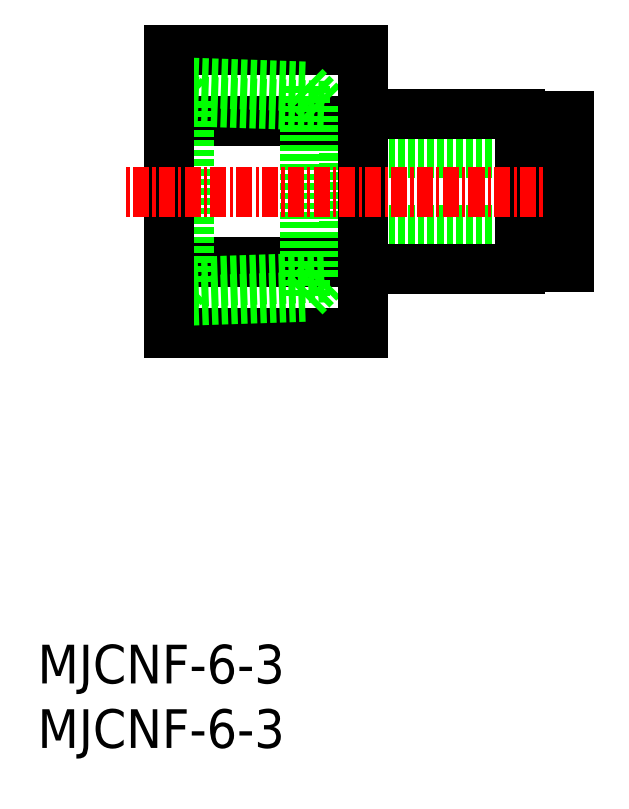
<metadata>
{"format":"dxf","ext":"dxf","renderer":"ezdxf+matplotlib","layout":"modelspace","background":"white","min_lineweight":24,"dpi":150}
</metadata>
<code>
0
SECTION
2
ENTITIES
0
INSERT
8
0
2
*U3
10
0
20
0
30
0
0
INSERT
8
0
2
*U4
10
0
20
0
30
0
0
LINE
8
0
10
41.22
20
40.12
30
0
11
23.72
21
40.12
31
0
0
LINE
8
0
10
41.22
20
46.12
30
0
11
23.72
21
46.12
31
0
0
LINE
8
0
10
23.72
20
46.12
30
0
11
23.72
21
40.12
31
0
0
LINE
8
0
10
25.22
20
32.15
30
0
11
10.22
21
32.15
31
0
0
LINE
8
0
10
25.22
20
37.63
30
0
11
10.22
21
37.63
31
0
0
LINE
8
0
10
25.22
20
48.6
30
0
11
10.22
21
48.6
31
0
0
LINE
8
0
10
25.22
20
54.09
30
0
11
10.22
21
54.09
31
0
0
LINE
8
0
10
22.22
20
49.77
30
0
11
11.72
21
50.12
31
0
0
LINE
8
0
10
20.72
20
34.97
30
0
11
22.22
21
36.47
31
0
0
LINE
8
0
10
20.72
20
51.27
30
0
11
22.22
21
49.77
31
0
0
LINE
8
0
10
20.72
20
34.97
30
0
11
10.22
21
34.62
31
0
0
LINE
8
0
10
20.72
20
51.27
30
0
11
10.22
21
51.62
31
0
0
LINE
8
0
10
20.72
20
51.27
30
0
11
20.72
21
34.97
31
0
0
LINE
8
0
10
22.22
20
49.77
30
0
11
22.22
21
36.47
31
0
0
LINE
8
0
10
22.22
20
36.47
30
0
11
11.72
21
36.12
31
0
0
LINE
8
0
10
37.42
20
37.12
30
0
11
25.22
21
37.12
31
0
0
LINE
8
0
10
41.22
20
37.24
30
0
11
40.12
21
37.24
31
0
0
LINE
8
0
10
10.22
20
51.62
30
0
11
11.72
21
50.12
31
0
0
LINE
8
0
10
41.22
20
48.99
30
0
11
40.12
21
48.99
31
0
0
LINE
8
0
10
37.42
20
49.12
30
0
11
25.22
21
49.12
31
0
0
LINE
8
0
10
10.22
20
34.62
30
0
11
11.72
21
36.12
31
0
0
LINE
8
0
10
11.72
20
50.12
30
0
11
11.72
21
36.12
31
0
0
LINE
8
0
10
39.12
20
48.62
30
0
11
37.42
21
48.62
31
0
0
LINE
8
0
10
39.12
20
37.62
30
0
11
37.42
21
37.62
31
0
0
LINE
8
0
10
40.12
20
46.57
30
0
11
39.12
21
46.57
31
0
0
LINE
8
0
10
40.12
20
39.67
30
0
11
39.12
21
39.67
31
0
0
LINE
8
0
10
25.22
20
54.09
30
0
11
25.22
21
32.15
31
0
0
LINE
8
0
10
10.22
20
54.09
30
0
11
10.22
21
32.15
31
0
0
LINE
8
0
10
37.42
20
49.12
30
0
11
37.42
21
37.12
31
0
0
LINE
8
0
10
39.12
20
48.62
30
0
11
39.12
21
37.62
31
0
0
LINE
8
0
10
40.12
20
48.99
30
0
11
40.12
21
37.24
31
0
0
LINE
8
CENTER
10
42.64
20
43.12
30
0
11
6.836
21
43.12
31
0
0
LINE
8
0
10
41.22
20
48.99
30
0
11
41.22
21
37.24
31
0
0
ENDSEC
0
EOF

</code>
